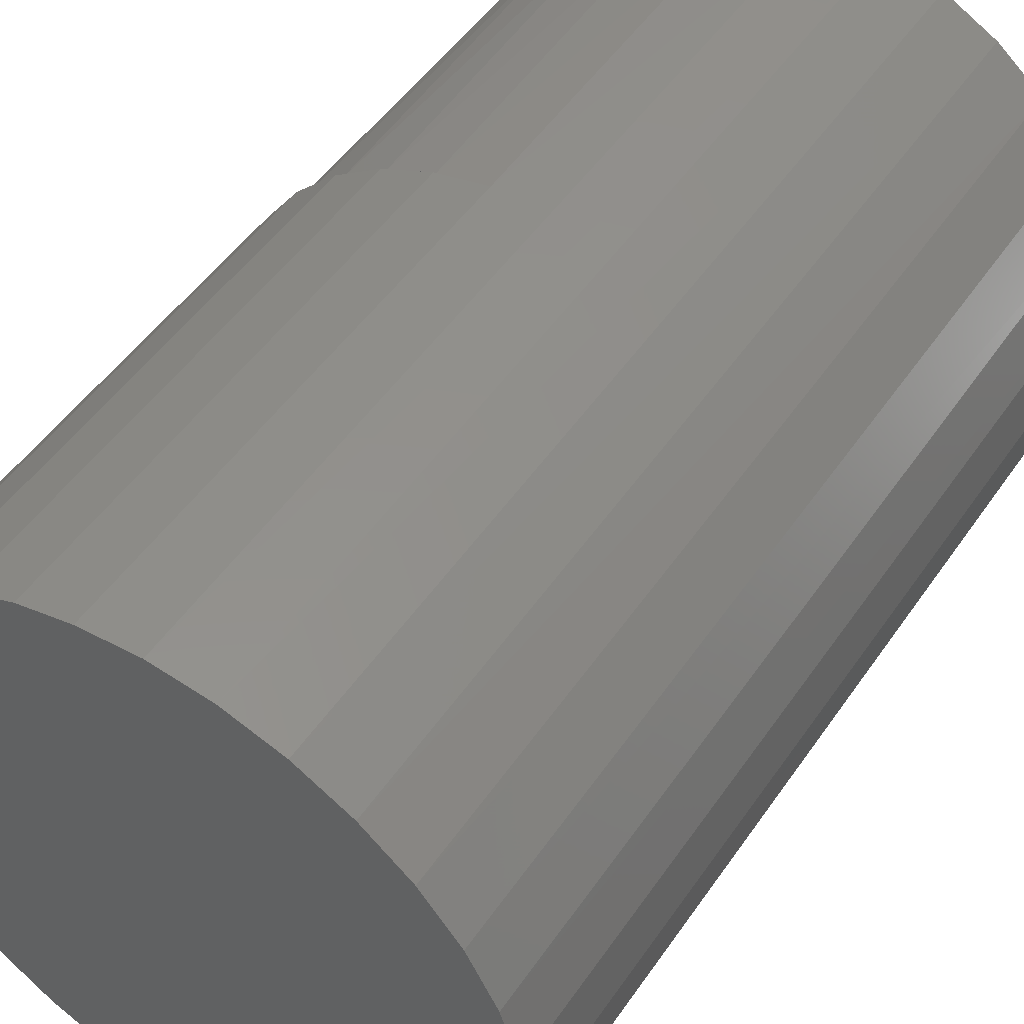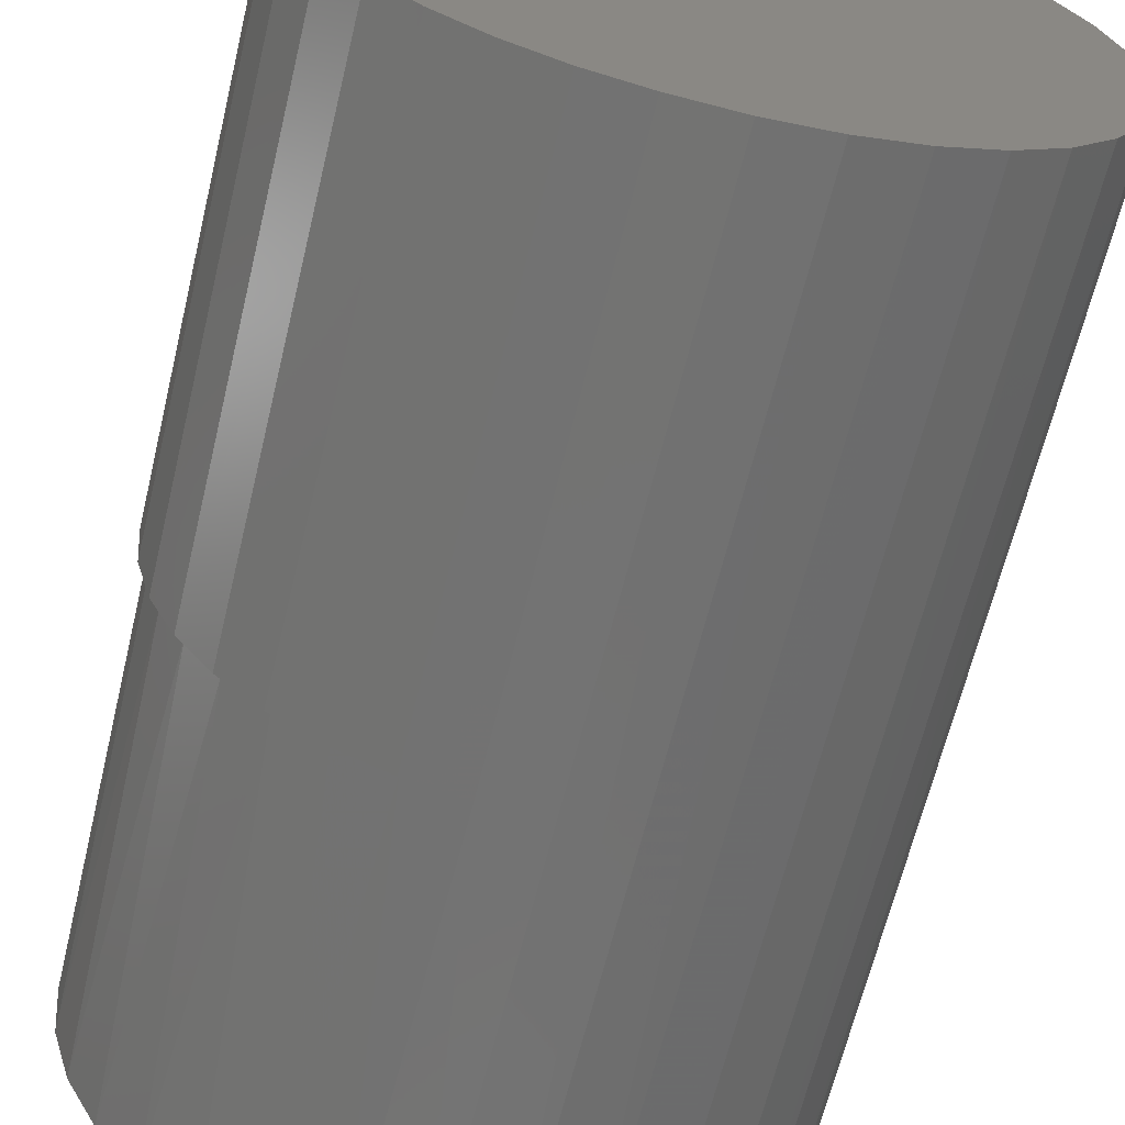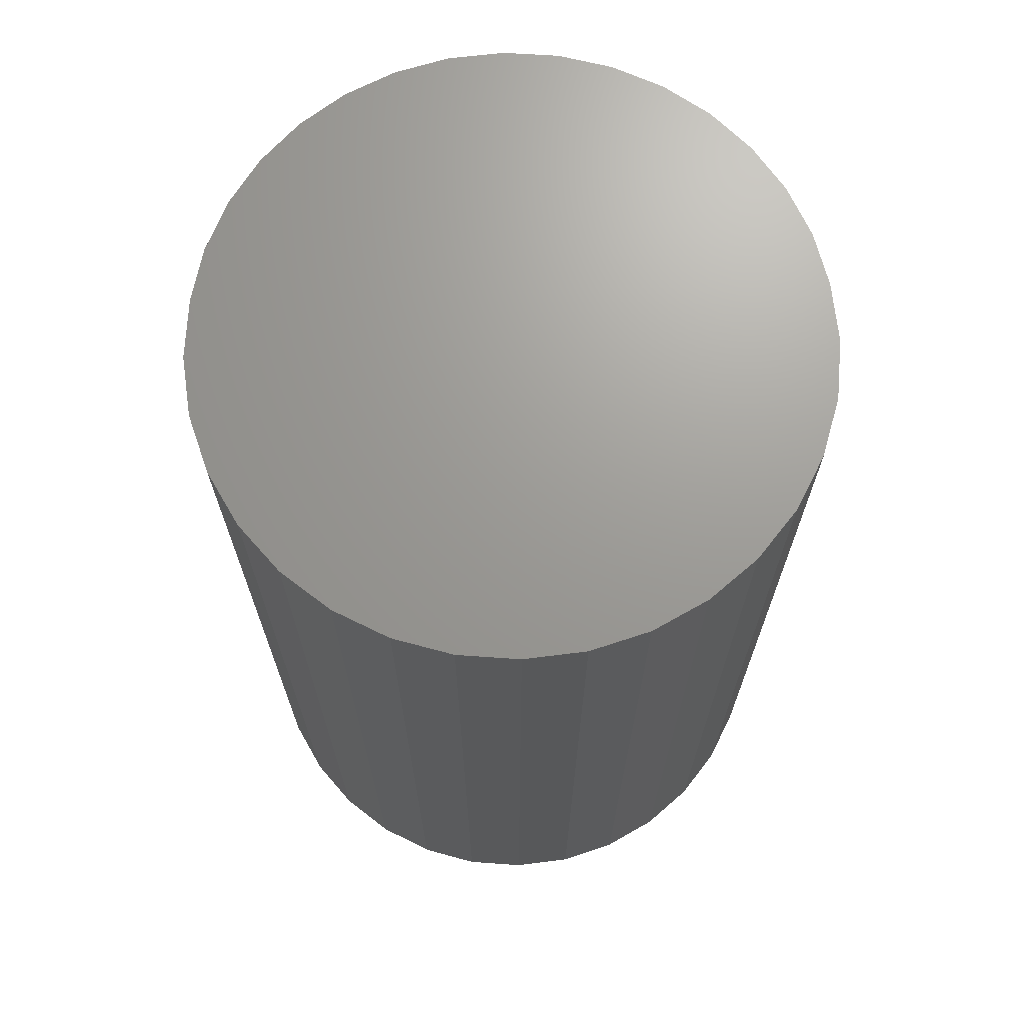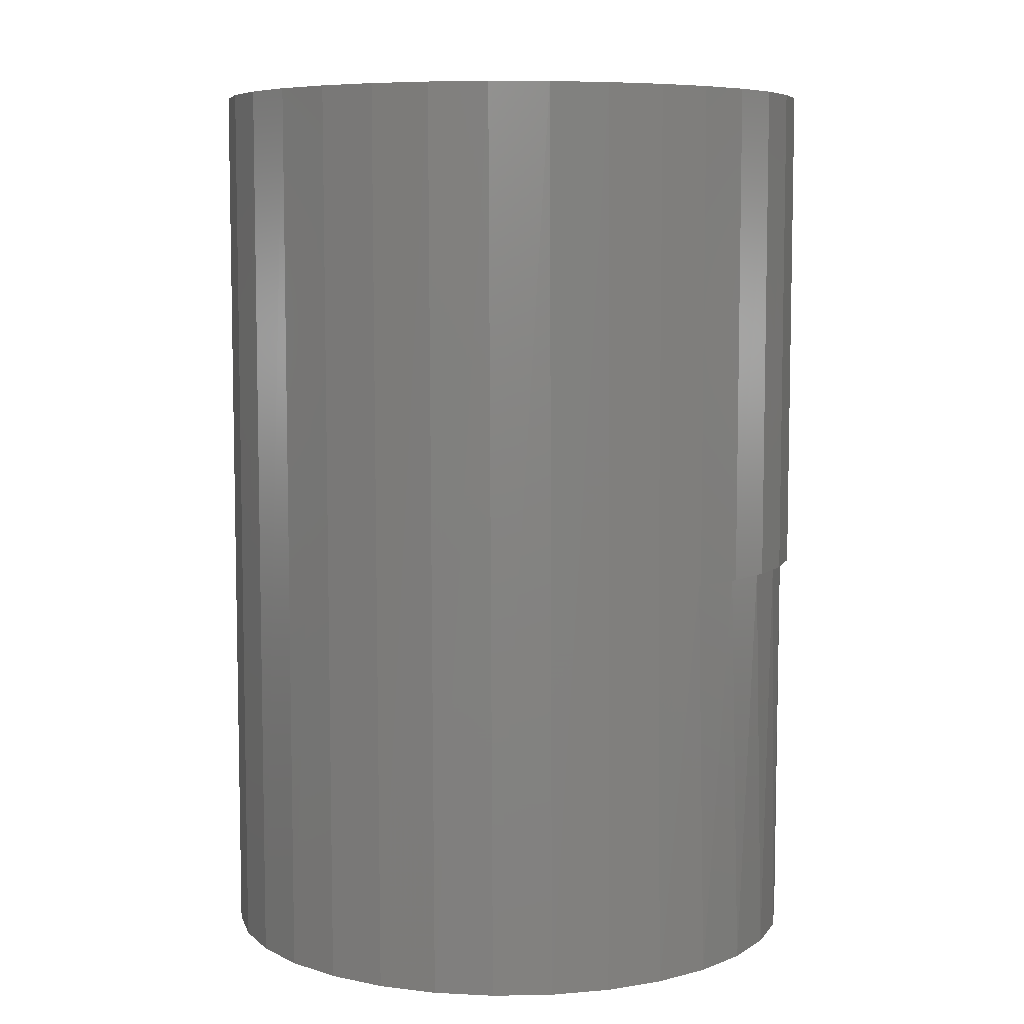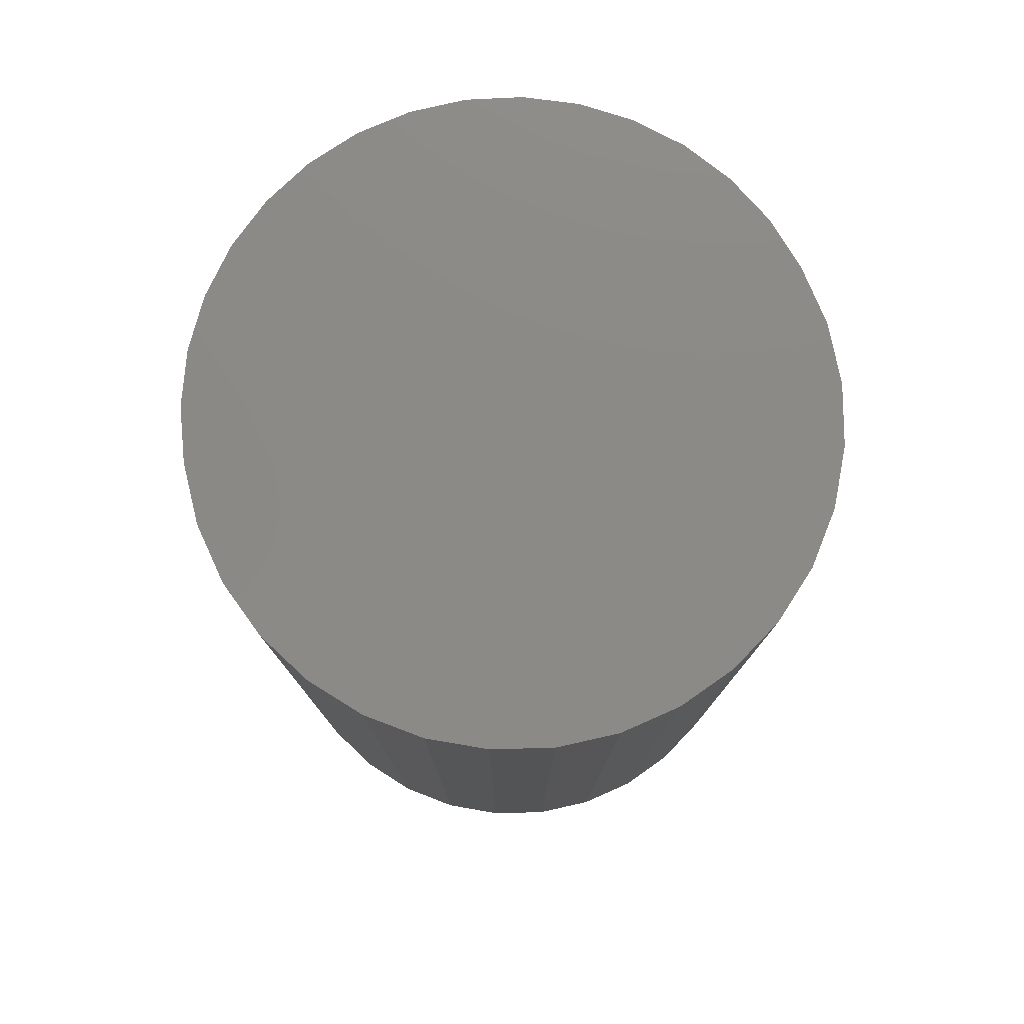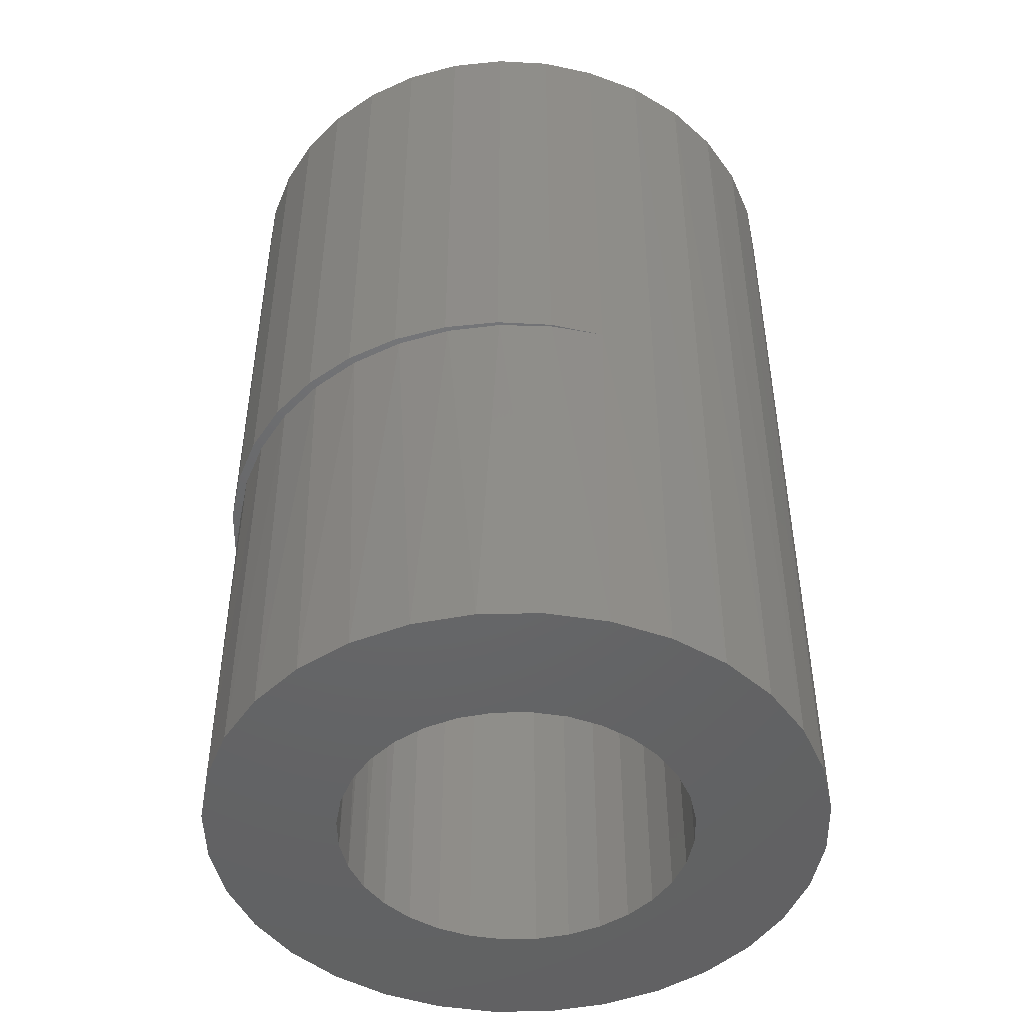
<metadata>
{"format":"stl","ext":"stl","renderer":"f3d","projection":"perspective","resolution":1024,"background":"white","views":[{"elev":49.5,"azim":-146.9,"up":"+Z"},{"elev":-64.7,"azim":166.5,"up":"+Z"},{"elev":69.4,"azim":-91.6,"up":"+Y"},{"elev":7.1,"azim":-19.7,"up":"+Y"},{"elev":78.5,"azim":-108.2,"up":"+Y"},{"elev":-47.1,"azim":153.0,"up":"+Y"}]}
</metadata>
<code>
# stl→obj: 196 verts, 388 faces
v -0.2529 -0.75 0.05002
v -0.1372 -0.75 0.05627
v -0.1237 -0.75 0.08169
v 0.1799 -0.75 0.1813
v 0.02729 -0.75 0.1442
v 0.2118 -0.75 0.1425
v 0.05487 -0.75 0.1358
v 0.08029 -0.75 0.1223
v 0.05487 -0.75 -0.1358
v 0.02729 -0.75 -0.1442
v 0.2118 -0.75 -0.1425
v 0.1799 -0.75 -0.1813
v -0.001398 -0.75 0.147
v 0.1411 -0.75 0.2132
v 0.09673 -0.75 0.2369
v 0.04863 -0.75 0.2515
v -0.001398 -0.75 0.2564
v -0.05142 -0.75 0.2515
v -0.09952 -0.75 0.2369
v -0.1439 -0.75 0.2132
v -0.1827 -0.75 0.1813
v -0.03008 -0.75 0.1442
v -0.2146 -0.75 0.1425
v -0.2383 -0.75 0.09813
v -0.08309 -0.75 0.1223
v -0.05767 -0.75 0.1358
v -0.2146 -0.75 -0.1425
v -0.1827 -0.75 -0.1813
v -0.03008 -0.75 -0.1442
v -0.05767 -0.75 -0.1358
v -0.08309 -0.75 -0.1223
v -0.1054 -0.75 -0.104
v -0.2383 -0.75 -0.09813
v -0.001398 -0.75 -0.147
v -0.1439 -0.75 -0.2132
v -0.09952 -0.75 -0.2369
v -0.05142 -0.75 -0.2515
v -0.001398 -0.75 -0.2564
v 0.04863 -0.75 -0.2515
v 0.09673 -0.75 -0.2369
v 0.1411 -0.75 -0.2132
v -0.1054 -0.75 0.104
v -0.1456 -0.75 0.02869
v -0.2578 -0.75 3.236e-17
v -0.1484 -0.75 1.227e-17
v -0.1456 -0.75 -0.02869
v -0.2529 -0.75 -0.05002
v -0.1372 -0.75 -0.05627
v -0.1237 -0.75 -0.08169
v 0.2355 -0.75 0.09813
v 0.1026 -0.75 0.104
v 0.2501 -0.75 0.05002
v 0.1209 -0.75 0.08169
v 0.1344 -0.75 0.05627
v 0.255 -0.75 -9.325e-17
v 0.1428 -0.75 0.02869
v 0.1456 -0.75 -2.375e-17
v 0.2501 -0.75 -0.05002
v 0.1428 -0.75 -0.02869
v 0.1344 -0.75 -0.05627
v 0.2355 -0.75 -0.09813
v 0.1209 -0.75 -0.08169
v 0.1026 -0.75 -0.104
v 0.08029 -0.75 -0.1223
v 0.02655 -0.2969 -0.1444
v 0.05091 -0.2969 -0.1374
v 0.137 -0.2969 -0.04971
v 0.1264 -0.2969 -0.07272
v 0.112 -0.2969 -0.09357
v 0.09429 -0.2969 -0.1116
v 0.07371 -0.2969 -0.1264
v -0.1238 -0.09375 -0.08148
v -0.1373 -0.09375 -0.05612
v -0.1456 -0.09375 -0.0286
v -0.1484 -0.09375 1.227e-17
v -0.1056 -0.09375 -0.1037
v -0.08344 -0.09375 -0.122
v -0.05813 -0.09375 -0.1357
v -0.03066 -0.09375 -0.1441
v -0.002066 -0.09375 -0.147
v 0.02655 -0.09375 -0.1444
v 0.1435 -0.2969 -0.02523
v 0.1456 -0.2969 -2.375e-17
v 0.05091 -0.2969 0.1374
v 0.02655 -0.2969 0.1444
v 0.07371 -0.2969 0.1264
v 0.09429 -0.2969 0.1116
v 0.112 -0.2969 0.09357
v 0.1264 -0.2969 0.07272
v 0.137 -0.2969 0.04971
v -0.03066 -0.09375 0.1441
v -0.002066 -0.09375 0.147
v 0.02655 -0.09375 0.1444
v -0.1238 -0.09375 0.08148
v -0.1373 -0.09375 0.05612
v -0.1456 -0.09375 0.0286
v -0.1056 -0.09375 0.1037
v -0.08344 -0.09375 0.122
v -0.05813 -0.09375 0.1357
v 0.1435 -0.2969 0.02523
v 0.04398 0.01562 0.2524
v 0.04398 -0.4062 0.2524
v 0.08823 0.01562 0.2419
v 0.088 -0.4062 0.242
v 0.1299 0.01562 0.2238
v 0.1298 -0.4062 0.2239
v 0.1678 0.01562 0.1986
v 0.1676 -0.4062 0.1987
v 0.2005 0.01562 0.167
v 0.2004 -0.4062 0.1671
v 0.2271 0.01562 0.1302
v 0.227 -0.4062 0.1302
v 0.2467 0.01562 0.08914
v 0.2467 -0.4062 0.0892
v 0.2588 0.01562 0.04529
v 0.2588 -0.4062 0.04532
v 0.2628 0.01562 -5.543e-16
v 0.2628 -0.4062 -5.543e-16
v 0.2588 0.01562 -0.04532
v 0.2588 -0.4062 -0.04529
v 0.2467 0.01562 -0.0892
v 0.2467 -0.4062 -0.08914
v 0.227 0.01562 -0.1302
v 0.2271 -0.4062 -0.1302
v 0.2004 0.01562 -0.1671
v 0.2005 -0.4062 -0.167
v 0.1676 0.01562 -0.1987
v 0.1678 -0.4062 -0.1986
v 0.1298 0.01562 -0.2239
v 0.1299 -0.4062 -0.2238
v 0.088 0.01562 -0.242
v 0.08823 -0.4062 -0.2419
v 0.04398 0.01562 -0.2524
v 0.04398 -0.4062 -0.2524
v -0.253 0.01562 -0.04951
v -0.253 0.01562 0.04954
v -0.2387 0.01562 -0.09715
v -0.2578 0.01562 -8.151e-17
v -0.2387 0.01562 0.09721
v -0.2154 0.01562 0.1412
v -0.2155 0.01562 -0.1411
v -0.1841 0.01562 0.1799
v -0.1842 0.01562 -0.1798
v -0.1459 0.01562 0.2118
v -0.146 0.01562 -0.2117
v -0.1023 0.01562 0.2357
v -0.1024 0.01562 -0.2357
v -0.05481 0.01562 0.2508
v -0.05503 0.01562 -0.2507
v -0.005357 0.01562 0.2564
v -0.005605 0.01562 -0.2564
v 0.08701 -0.4062 0.2407
v 0.1274 -0.4062 0.2217
v 0.1638 -0.4062 0.1961
v 0.1953 -0.4062 0.1645
v 0.2208 -0.4062 0.1279
v 0.2396 -0.4062 0.0875
v 0.2511 -0.4062 0.04442
v 0.255 -0.4062 -3.044e-17
v 0.2511 -0.4062 -0.04439
v 0.2397 -0.4062 -0.08743
v 0.2209 -0.4062 -0.1278
v 0.1954 -0.4062 -0.1644
v 0.164 -0.4062 -0.196
v 0.1275 -0.4062 -0.2216
v 0.08724 -0.4062 -0.2406
v 0.1172 -0.09375 0.0961
v 0.09821 -0.2969 0.1141
v 0.09821 -0.09375 0.1141
v 0.07628 -0.2969 0.1285
v 0.07628 -0.09375 0.1285
v 0.05213 -0.2969 0.1387
v 0.05213 -0.09375 0.1387
v 0.1172 -0.2969 0.0961
v 0.1327 -0.09375 0.07494
v 0.1327 -0.2969 0.07494
v 0.1441 -0.09375 0.05135
v 0.1441 -0.2969 0.05135
v 0.1511 -0.09375 0.0261
v 0.1511 -0.2969 0.0261
v 0.1535 -0.09375 -3.266e-16
v 0.1535 -0.2969 -3.266e-16
v 0.1172 -0.09375 -0.0961
v 0.1327 -0.2969 -0.07494
v 0.1327 -0.09375 -0.07494
v 0.1441 -0.2969 -0.05135
v 0.1441 -0.09375 -0.05135
v 0.1511 -0.2969 -0.0261
v 0.1511 -0.09375 -0.0261
v 0.1172 -0.2969 -0.0961
v 0.09821 -0.09375 -0.1141
v 0.09821 -0.2969 -0.1141
v 0.07628 -0.09375 -0.1285
v 0.07628 -0.2969 -0.1285
v 0.05213 -0.09375 -0.1387
v 0.05213 -0.2969 -0.1387
f 1 2 3
f 4 5 6
f 6 5 7
f 6 7 8
f 9 10 11
f 12 11 10
f 13 5 4
f 13 4 14
f 13 14 15
f 13 15 16
f 13 16 17
f 13 17 18
f 13 18 19
f 13 19 20
f 13 20 21
f 13 21 22
f 23 24 25
f 23 25 26
f 23 26 22
f 23 22 21
f 27 28 29
f 27 29 30
f 27 30 31
f 27 31 32
f 27 32 33
f 34 29 28
f 34 28 35
f 34 35 36
f 34 36 37
f 34 37 38
f 34 38 39
f 34 39 40
f 34 40 41
f 34 41 12
f 34 12 10
f 1 3 24
f 24 3 42
f 24 42 25
f 2 1 43
f 43 1 44
f 43 44 45
f 45 44 46
f 46 44 47
f 46 47 48
f 48 47 49
f 49 47 33
f 49 33 32
f 6 8 50
f 50 8 51
f 50 51 52
f 52 51 53
f 52 53 54
f 52 54 55
f 55 54 56
f 55 56 57
f 55 57 58
f 58 57 59
f 58 59 60
f 58 60 61
f 61 60 62
f 61 62 63
f 61 63 11
f 11 63 64
f 11 64 9
f 34 10 65
f 10 66 65
f 67 60 59
f 60 67 68
f 68 62 60
f 62 68 69
f 69 63 62
f 70 63 69
f 64 63 70
f 71 64 70
f 9 64 71
f 66 9 71
f 10 9 66
f 32 72 49
f 49 72 73
f 49 73 48
f 48 73 74
f 48 74 46
f 46 74 75
f 46 75 45
f 72 32 76
f 76 32 31
f 76 31 77
f 77 31 30
f 77 30 78
f 78 30 29
f 78 29 79
f 79 29 34
f 79 34 80
f 80 34 65
f 80 65 81
f 67 59 82
f 82 59 57
f 82 57 83
f 84 5 85
f 84 7 5
f 7 84 86
f 86 8 7
f 8 86 87
f 87 51 8
f 51 87 88
f 88 53 51
f 89 53 88
f 54 53 89
f 90 54 89
f 56 54 90
f 13 22 91
f 13 91 92
f 13 92 93
f 13 93 85
f 13 85 5
f 94 2 95
f 95 2 43
f 95 43 96
f 96 43 45
f 96 45 75
f 2 94 3
f 3 94 97
f 3 97 42
f 42 97 98
f 42 98 25
f 25 98 99
f 25 99 26
f 26 99 91
f 26 91 22
f 90 100 56
f 56 100 83
f 56 83 57
f 101 102 103
f 103 102 104
f 103 104 105
f 105 104 106
f 105 106 107
f 107 106 108
f 107 108 109
f 109 108 110
f 109 110 111
f 111 110 112
f 111 112 113
f 113 112 114
f 113 114 115
f 115 114 116
f 115 116 117
f 117 116 118
f 117 118 119
f 119 118 120
f 119 120 121
f 121 120 122
f 121 122 123
f 123 122 124
f 123 124 125
f 125 124 126
f 125 126 127
f 127 126 128
f 127 128 129
f 129 128 130
f 129 130 131
f 131 130 132
f 131 132 133
f 133 132 134
f 119 115 117
f 113 115 119
f 121 113 119
f 135 136 137
f 136 135 138
f 136 139 137
f 137 139 140
f 137 140 141
f 141 140 142
f 141 142 143
f 143 142 144
f 143 144 145
f 145 144 146
f 145 146 147
f 147 146 148
f 147 148 149
f 149 148 150
f 149 150 151
f 151 150 101
f 151 101 133
f 133 101 103
f 133 103 131
f 131 103 105
f 131 105 129
f 129 105 107
f 129 107 127
f 127 107 109
f 127 109 125
f 125 109 111
f 125 111 123
f 123 111 113
f 123 113 121
f 102 152 104
f 106 104 152
f 152 153 106
f 108 106 153
f 153 154 108
f 110 108 154
f 154 155 110
f 112 110 155
f 155 156 112
f 114 112 156
f 156 157 114
f 114 157 158
f 114 158 116
f 159 116 158
f 120 160 161
f 120 161 122
f 122 161 162
f 122 162 124
f 124 162 163
f 124 163 126
f 126 163 164
f 126 164 128
f 128 164 165
f 128 165 130
f 130 165 166
f 130 166 132
f 134 132 166
f 118 116 159
f 118 159 160
f 118 160 120
f 58 61 161
f 162 161 61
f 61 11 162
f 163 162 11
f 11 12 163
f 163 12 164
f 164 12 41
f 164 41 165
f 165 41 40
f 165 40 166
f 166 40 39
f 151 38 37
f 151 37 149
f 149 37 36
f 149 36 147
f 147 36 35
f 147 35 145
f 145 35 28
f 145 28 143
f 143 28 27
f 143 27 141
f 141 27 33
f 134 166 39
f 134 39 38
f 134 38 151
f 134 151 133
f 159 55 160
f 160 55 58
f 160 58 161
f 44 138 47
f 47 138 135
f 47 135 33
f 33 135 137
f 33 137 141
f 23 21 142
f 144 142 21
f 21 20 144
f 146 144 20
f 20 19 146
f 148 146 19
f 19 18 148
f 150 148 18
f 102 16 152
f 16 15 152
f 153 152 15
f 15 14 153
f 154 153 14
f 14 4 154
f 155 154 4
f 4 6 155
f 155 6 156
f 156 6 50
f 156 50 157
f 157 50 52
f 17 16 102
f 17 102 101
f 17 101 150
f 17 150 18
f 138 44 136
f 136 44 1
f 136 1 139
f 139 1 24
f 139 24 140
f 140 24 23
f 140 23 142
f 55 159 52
f 52 159 158
f 52 158 157
f 167 168 169
f 169 168 170
f 169 170 171
f 171 170 172
f 171 172 173
f 173 172 85
f 173 85 93
f 168 167 174
f 174 167 175
f 174 175 176
f 176 175 177
f 176 177 178
f 178 177 179
f 178 179 180
f 180 179 181
f 180 181 182
f 183 184 185
f 185 184 186
f 185 186 187
f 187 186 188
f 187 188 189
f 189 188 182
f 189 182 181
f 184 183 190
f 190 183 191
f 190 191 192
f 192 191 193
f 192 193 194
f 194 193 195
f 194 195 196
f 196 195 81
f 196 81 65
f 181 179 189
f 189 179 177
f 189 177 187
f 187 177 175
f 187 175 185
f 73 96 74
f 75 74 96
f 185 175 183
f 183 175 167
f 183 167 191
f 191 167 169
f 191 169 193
f 193 169 171
f 193 171 195
f 195 171 173
f 195 173 81
f 81 173 93
f 81 93 80
f 80 93 92
f 80 92 79
f 79 92 91
f 79 91 78
f 78 91 99
f 78 99 77
f 77 99 98
f 77 98 76
f 76 98 97
f 76 97 72
f 72 97 94
f 72 94 73
f 73 94 95
f 73 95 96
f 172 84 85
f 84 172 170
f 170 86 84
f 86 170 168
f 168 87 86
f 87 168 174
f 174 88 87
f 88 174 176
f 176 89 88
f 89 176 178
f 178 90 89
f 100 90 178
f 180 100 178
f 100 180 83
f 67 82 188
f 186 67 188
f 68 67 186
f 184 68 186
f 69 68 184
f 190 69 184
f 70 69 190
f 192 70 190
f 71 70 192
f 194 71 192
f 66 71 194
f 196 66 194
f 66 196 65
f 182 188 82
f 182 82 83
f 182 83 180

</code>
